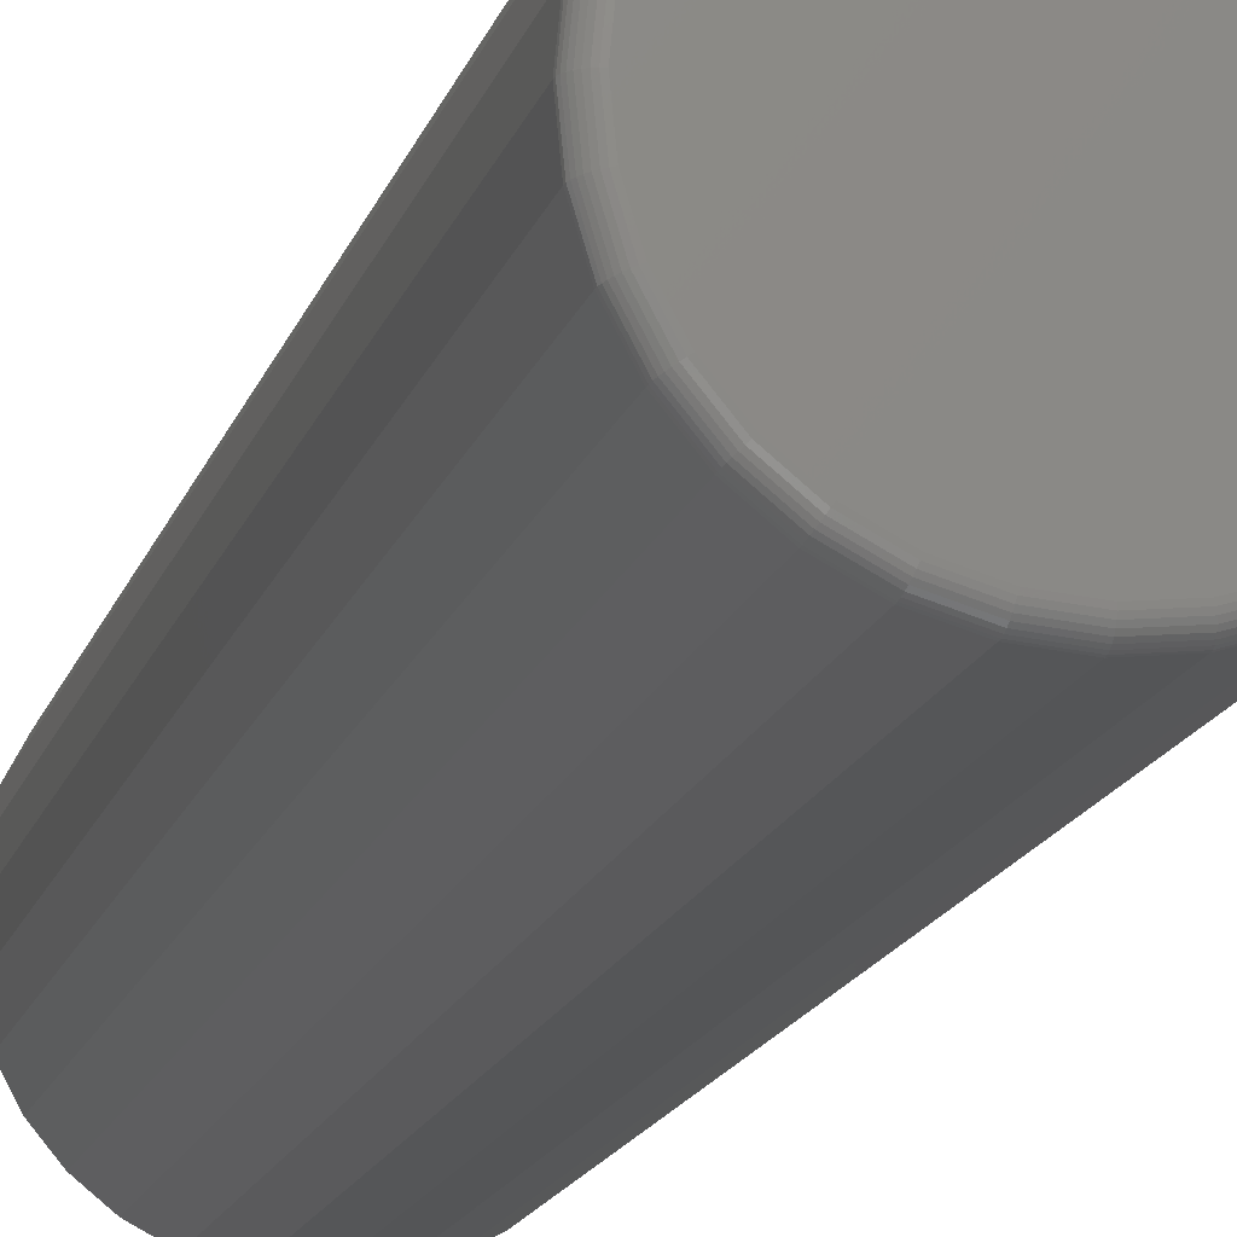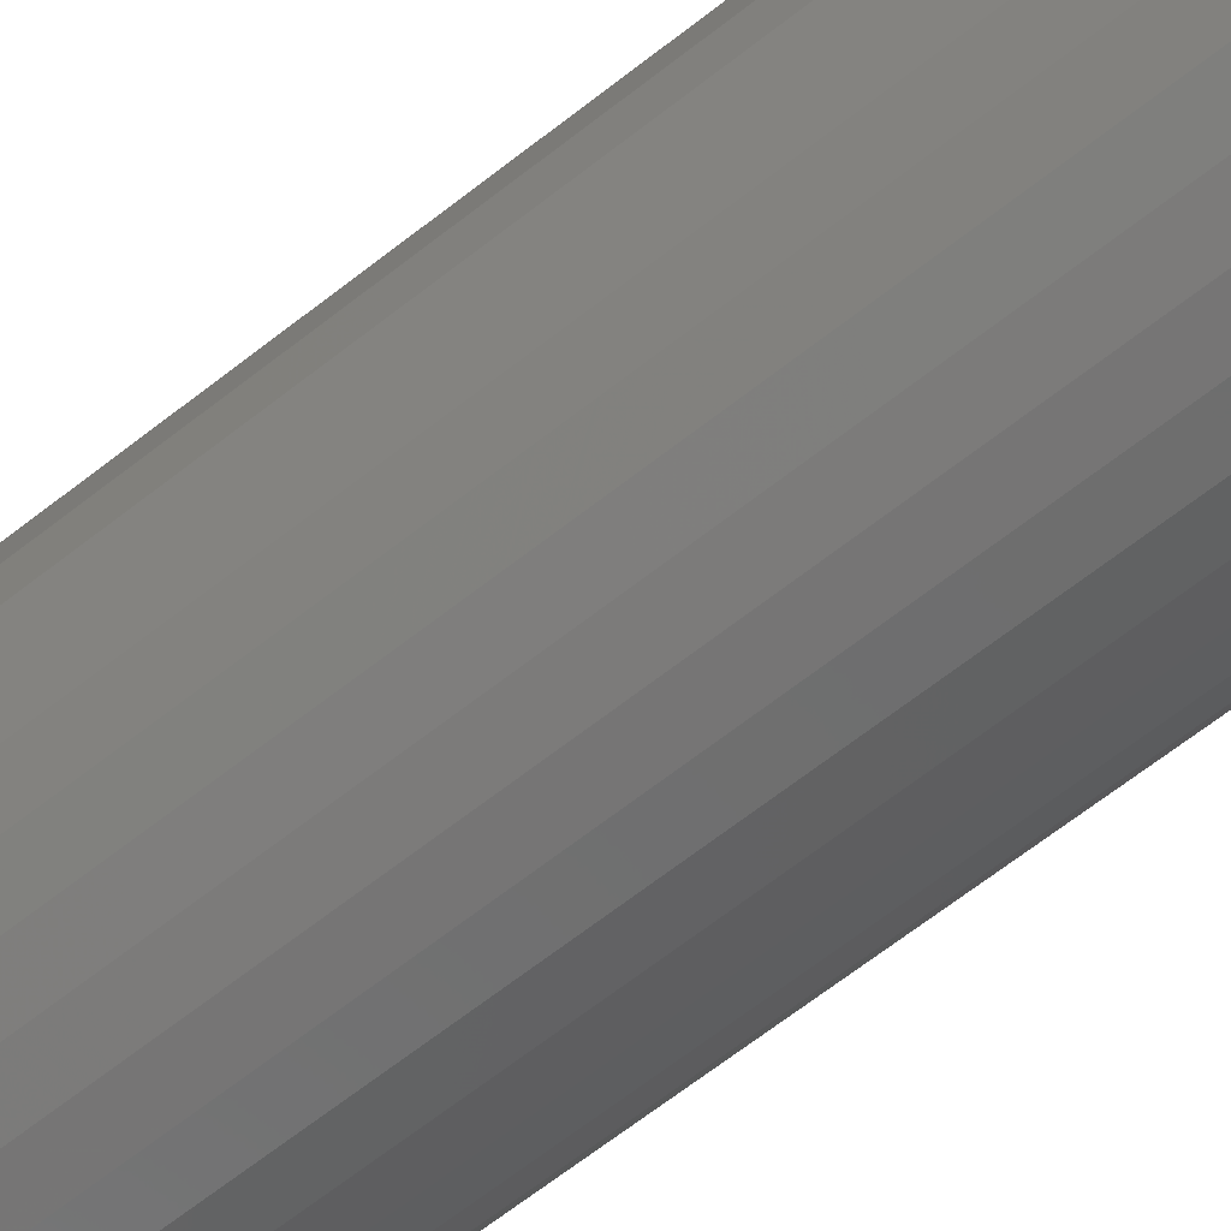
<metadata>
{"format":"stl","ext":"stl","renderer":"f3d","projection":"perspective","resolution":1024,"background":"white","views":[{"elev":-13.8,"azim":167.2,"up":"+Z"},{"elev":-64.1,"azim":128.7,"up":"+Z"}]}
</metadata>
<code>
# stl→obj: 352 verts, 700 faces
v 0.1026 0.3672 -2.669e-16
v 0.1026 -0.3672 -2.669e-16
v 0.1008 0.3672 -0.01848
v 0.1008 -0.3672 -0.01848
v 0.09542 0.3672 -0.03625
v 0.09542 -0.3672 -0.03625
v 0.08667 0.3672 -0.05263
v 0.08667 -0.3672 -0.05263
v 0.07488 0.3672 -0.06699
v 0.07488 -0.3672 -0.06699
v 0.06053 0.3672 -0.07877
v 0.06053 -0.3672 -0.07877
v 0.04415 0.3672 -0.08753
v 0.04415 -0.3672 -0.08753
v 0.02638 0.3672 -0.09292
v 0.02638 -0.3672 -0.09292
v 0.007895 0.3672 -0.09474
v 0.007895 -0.3672 -0.09474
v -0.01059 0.3672 -0.09292
v -0.01059 -0.3672 -0.09292
v -0.02836 0.3672 -0.08753
v -0.02836 -0.3672 -0.08753
v -0.04474 0.3672 -0.07877
v -0.04474 -0.3672 -0.07877
v -0.05909 0.3672 -0.06699
v -0.05909 -0.3672 -0.06699
v -0.07088 0.3672 -0.05263
v -0.07088 -0.3672 -0.05263
v -0.07963 0.3672 -0.03625
v -0.07963 -0.3672 -0.03625
v -0.08502 0.3672 -0.01848
v -0.08502 -0.3672 -0.01848
v -0.08684 0.3672 -5.802e-18
v -0.08684 -0.3672 -5.802e-18
v -0.08502 0.3672 0.01848
v -0.08502 -0.3672 0.01848
v -0.07963 0.3672 0.03625
v -0.07963 -0.3672 0.03625
v -0.07088 0.3672 0.05263
v -0.07088 -0.3672 0.05263
v -0.05909 0.3672 0.06699
v -0.05909 -0.3672 0.06699
v -0.04474 0.3672 0.07877
v -0.04474 -0.3672 0.07877
v -0.02836 0.3672 0.08753
v -0.02836 -0.3672 0.08753
v -0.01059 0.3672 0.09292
v -0.01059 -0.3672 0.09292
v 0.007895 0.3672 0.09474
v 0.007895 -0.3672 0.09474
v 0.02638 0.3672 0.09292
v 0.02638 -0.3672 0.09292
v 0.04415 0.3672 0.08753
v 0.04415 -0.3672 0.08753
v 0.06053 0.3672 0.07877
v 0.06053 -0.3672 0.07877
v 0.07488 0.3672 0.06699
v 0.07488 -0.3672 0.06699
v 0.08667 0.3672 0.05263
v 0.08667 -0.3672 0.05263
v 0.09542 0.3672 0.03625
v 0.09542 -0.3672 0.03625
v 0.1008 0.3672 0.01848
v 0.1008 -0.3672 0.01848
v -0.009063 -0.375 0.08525
v 0.02485 -0.375 0.08525
v 0.007895 -0.375 0.08692
v -0.02537 -0.375 0.08031
v 0.04116 -0.375 0.08031
v -0.0404 -0.375 0.07227
v 0.05619 -0.375 0.07227
v -0.05357 -0.375 0.06146
v 0.06936 -0.375 0.06146
v 0.06936 -0.375 -0.06146
v -0.0404 -0.375 -0.07227
v 0.05619 -0.375 -0.07227
v -0.02537 -0.375 -0.08031
v 0.04116 -0.375 -0.08031
v -0.009063 -0.375 -0.08525
v 0.02485 -0.375 -0.08525
v 0.007895 -0.375 -0.08692
v 0.08017 -0.375 0.04829
v -0.06438 -0.375 0.04829
v 0.0882 -0.375 0.03326
v -0.07241 -0.375 0.03326
v 0.09315 -0.375 0.01696
v -0.07736 -0.375 0.01696
v 0.09482 -0.375 -2.037e-16
v -0.07903 -0.375 -1.225e-16
v 0.09315 -0.375 -0.01696
v -0.07736 -0.375 -0.01696
v 0.0882 -0.375 -0.03326
v -0.07241 -0.375 -0.03326
v 0.08017 -0.375 -0.04829
v -0.06438 -0.375 -0.04829
v -0.05357 -0.375 -0.06146
v 0.007895 0.375 0.08692
v 0.02485 0.375 0.08525
v -0.009063 0.375 0.08525
v -0.02537 0.375 0.08031
v 0.04116 0.375 0.08031
v -0.0404 0.375 0.07227
v 0.05619 0.375 0.07227
v -0.05357 0.375 0.06146
v 0.06936 0.375 0.06146
v 0.05619 0.375 -0.07227
v -0.0404 0.375 -0.07227
v 0.06936 0.375 -0.06146
v -0.02537 0.375 -0.08031
v 0.04116 0.375 -0.08031
v -0.009063 0.375 -0.08525
v 0.02485 0.375 -0.08525
v 0.007895 0.375 -0.08692
v -0.05357 0.375 -0.06146
v -0.06438 0.375 -0.04829
v 0.08017 0.375 -0.04829
v -0.07241 0.375 -0.03326
v 0.0882 0.375 -0.03326
v -0.07736 0.375 -0.01696
v 0.09315 0.375 -0.01696
v -0.07903 0.375 -1.954e-16
v 0.09482 0.375 -8.356e-17
v -0.07736 0.375 0.01696
v 0.09315 0.375 0.01696
v -0.07241 0.375 0.03326
v 0.0882 0.375 0.03326
v -0.06438 0.375 0.04829
v 0.08017 0.375 0.04829
v 0.1025 0.3687 -7.633e-17
v 0.1007 0.3687 -0.01845
v 0.102 0.3702 -7.633e-17
v 0.1002 0.3702 -0.01837
v 0.1013 0.3715 -6.245e-17
v 0.09952 0.3715 -0.01823
v 0.1003 0.3727 -6.939e-17
v 0.09857 0.3727 -0.01804
v 0.09916 0.3737 -6.245e-17
v 0.09741 0.3737 -0.0178
v 0.09781 0.3744 -6.245e-17
v 0.09608 0.3744 -0.01754
v 0.09634 0.3748 -6.939e-17
v 0.09464 0.3748 -0.01726
v -0.08487 0.3687 -0.01845
v -0.08669 0.3687 -1.874e-16
v -0.08444 0.3702 -0.01837
v -0.08625 0.3702 -1.943e-16
v -0.08373 0.3715 -0.01823
v -0.08553 0.3715 -2.012e-16
v -0.08278 0.3727 -0.01804
v -0.08455 0.3727 -2.012e-16
v -0.08162 0.3737 -0.0178
v -0.08337 0.3737 -1.943e-16
v -0.08029 0.3744 -0.01754
v -0.08202 0.3744 -1.943e-16
v -0.07885 0.3748 -0.01726
v -0.08055 0.3748 -1.804e-16
v -0.07949 0.3687 -0.0362
v -0.07908 0.3702 -0.03603
v -0.07841 0.3715 -0.03575
v -0.07752 0.3727 -0.03538
v -0.07642 0.3737 -0.03493
v -0.07518 0.3744 -0.03441
v -0.07382 0.3748 -0.03385
v -0.07075 0.3687 -0.05255
v -0.07038 0.3702 -0.0523
v -0.06978 0.3715 -0.0519
v -0.06897 0.3727 -0.05136
v -0.06799 0.3737 -0.0507
v -0.06687 0.3744 -0.04995
v -0.06565 0.3748 -0.04914
v -0.05899 0.3687 -0.06688
v -0.05867 0.3702 -0.06657
v -0.05816 0.3715 -0.06606
v -0.05748 0.3727 -0.06537
v -0.05664 0.3737 -0.06453
v -0.05568 0.3744 -0.06358
v -0.05465 0.3748 -0.06254
v -0.04465 0.3687 -0.07865
v -0.04441 0.3702 -0.07828
v -0.04401 0.3715 -0.07768
v -0.04347 0.3727 -0.07687
v -0.04281 0.3737 -0.07588
v -0.04206 0.3744 -0.07476
v -0.04124 0.3748 -0.07354
v -0.0283 0.3687 -0.08739
v -0.02813 0.3702 -0.08698
v -0.02786 0.3715 -0.08631
v -0.02748 0.3727 -0.08541
v -0.02703 0.3737 -0.08432
v -0.02651 0.3744 -0.08307
v -0.02595 0.3748 -0.08172
v -0.01056 0.3687 -0.09277
v -0.01047 0.3702 -0.09233
v -0.01033 0.3715 -0.09163
v -0.01014 0.3727 -0.09067
v -0.00991 0.3737 -0.08951
v -0.009647 0.3744 -0.08819
v -0.009361 0.3748 -0.08675
v 0.007895 0.3687 -0.09459
v 0.007895 0.3702 -0.09414
v 0.007895 0.3715 -0.09342
v 0.007895 0.3727 -0.09245
v 0.007895 0.3737 -0.09126
v 0.007895 0.3744 -0.08991
v 0.007895 0.3748 -0.08845
v 0.02635 0.3687 -0.09277
v 0.02626 0.3702 -0.09233
v 0.02612 0.3715 -0.09163
v 0.02593 0.3727 -0.09067
v 0.0257 0.3737 -0.08951
v 0.02544 0.3744 -0.08819
v 0.02515 0.3748 -0.08675
v 0.04409 0.3687 -0.08739
v 0.04392 0.3702 -0.08698
v 0.04365 0.3715 -0.08631
v 0.04327 0.3727 -0.08541
v 0.04282 0.3737 -0.08432
v 0.0423 0.3744 -0.08307
v 0.04174 0.3748 -0.08172
v 0.06044 0.3687 -0.07865
v 0.0602 0.3702 -0.07828
v 0.0598 0.3715 -0.07768
v 0.05926 0.3727 -0.07687
v 0.0586 0.3737 -0.07588
v 0.05785 0.3744 -0.07476
v 0.05703 0.3748 -0.07354
v 0.07478 0.3687 -0.06688
v 0.07446 0.3702 -0.06657
v 0.07395 0.3715 -0.06606
v 0.07327 0.3727 -0.06537
v 0.07243 0.3737 -0.06453
v 0.07147 0.3744 -0.06358
v 0.07044 0.3748 -0.06254
v 0.08654 0.3687 -0.05255
v 0.08617 0.3702 -0.0523
v 0.08557 0.3715 -0.0519
v 0.08476 0.3727 -0.05136
v 0.08378 0.3737 -0.0507
v 0.08266 0.3744 -0.04995
v 0.08144 0.3748 -0.04914
v 0.09528 0.3687 -0.0362
v 0.09487 0.3702 -0.03603
v 0.0942 0.3715 -0.03575
v 0.09331 0.3727 -0.03538
v 0.09221 0.3737 -0.03493
v 0.09096 0.3744 -0.03441
v 0.08961 0.3748 -0.03385
v -0.08487 0.3687 0.01845
v -0.08444 0.3702 0.01837
v -0.08373 0.3715 0.01823
v -0.08278 0.3727 0.01804
v -0.08162 0.3737 0.0178
v -0.08029 0.3744 0.01754
v -0.07885 0.3748 0.01726
v 0.1007 0.3687 0.01845
v 0.1002 0.3702 0.01837
v 0.09952 0.3715 0.01823
v 0.09857 0.3727 0.01804
v 0.09741 0.3737 0.0178
v 0.09608 0.3744 0.01754
v 0.09464 0.3748 0.01726
v 0.09528 0.3687 0.0362
v 0.09487 0.3702 0.03603
v 0.0942 0.3715 0.03575
v 0.09331 0.3727 0.03538
v 0.09221 0.3737 0.03493
v 0.09096 0.3744 0.03441
v 0.08961 0.3748 0.03385
v 0.08654 0.3687 0.05255
v 0.08617 0.3702 0.0523
v 0.08557 0.3715 0.0519
v 0.08476 0.3727 0.05136
v 0.08378 0.3737 0.0507
v 0.08266 0.3744 0.04995
v 0.08144 0.3748 0.04914
v 0.07478 0.3687 0.06688
v 0.07446 0.3702 0.06657
v 0.07395 0.3715 0.06606
v 0.07327 0.3727 0.06537
v 0.07243 0.3737 0.06453
v 0.07147 0.3744 0.06358
v 0.07044 0.3748 0.06254
v 0.06044 0.3687 0.07865
v 0.0602 0.3702 0.07828
v 0.0598 0.3715 0.07768
v 0.05926 0.3727 0.07687
v 0.0586 0.3737 0.07588
v 0.05785 0.3744 0.07476
v 0.05703 0.3748 0.07354
v 0.04409 0.3687 0.08739
v 0.04392 0.3702 0.08698
v 0.04365 0.3715 0.08631
v 0.04327 0.3727 0.08541
v 0.04282 0.3737 0.08432
v 0.0423 0.3744 0.08307
v 0.04174 0.3748 0.08172
v 0.02635 0.3687 0.09277
v 0.02626 0.3702 0.09233
v 0.02612 0.3715 0.09163
v 0.02593 0.3727 0.09067
v 0.0257 0.3737 0.08951
v 0.02544 0.3744 0.08819
v 0.02515 0.3748 0.08675
v 0.007895 0.3687 0.09459
v 0.007895 0.3702 0.09414
v 0.007895 0.3715 0.09342
v 0.007895 0.3727 0.09245
v 0.007895 0.3737 0.09126
v 0.007895 0.3744 0.08991
v 0.007895 0.3748 0.08845
v -0.01056 0.3687 0.09277
v -0.01047 0.3702 0.09233
v -0.01033 0.3715 0.09163
v -0.01014 0.3727 0.09067
v -0.00991 0.3737 0.08951
v -0.009647 0.3744 0.08819
v -0.009361 0.3748 0.08675
v -0.0283 0.3687 0.08739
v -0.02813 0.3702 0.08698
v -0.02786 0.3715 0.08631
v -0.02748 0.3727 0.08541
v -0.02703 0.3737 0.08432
v -0.02651 0.3744 0.08307
v -0.02595 0.3748 0.08172
v -0.04465 0.3687 0.07865
v -0.04441 0.3702 0.07828
v -0.04401 0.3715 0.07768
v -0.04347 0.3727 0.07687
v -0.04281 0.3737 0.07588
v -0.04206 0.3744 0.07476
v -0.04124 0.3748 0.07354
v -0.05899 0.3687 0.06688
v -0.05867 0.3702 0.06657
v -0.05816 0.3715 0.06606
v -0.05748 0.3727 0.06537
v -0.05664 0.3737 0.06453
v -0.05568 0.3744 0.06358
v -0.05465 0.3748 0.06254
v -0.07075 0.3687 0.05255
v -0.07038 0.3702 0.0523
v -0.06978 0.3715 0.0519
v -0.06897 0.3727 0.05136
v -0.06799 0.3737 0.0507
v -0.06687 0.3744 0.04995
v -0.06565 0.3748 0.04914
v -0.07949 0.3687 0.0362
v -0.07908 0.3702 0.03603
v -0.07841 0.3715 0.03575
v -0.07752 0.3727 0.03538
v -0.07642 0.3737 0.03493
v -0.07518 0.3744 0.03441
v -0.07382 0.3748 0.03385
f 1 2 3
f 3 2 4
f 3 4 5
f 5 4 6
f 5 6 7
f 7 6 8
f 7 8 9
f 9 8 10
f 9 10 11
f 11 10 12
f 11 12 13
f 13 12 14
f 13 14 15
f 15 14 16
f 15 16 17
f 17 16 18
f 17 18 19
f 19 18 20
f 19 20 21
f 21 20 22
f 21 22 23
f 23 22 24
f 23 24 25
f 25 24 26
f 25 26 27
f 27 26 28
f 27 28 29
f 29 28 30
f 29 30 31
f 31 30 32
f 31 32 33
f 33 32 34
f 33 34 35
f 35 34 36
f 35 36 37
f 37 36 38
f 37 38 39
f 39 38 40
f 39 40 41
f 41 40 42
f 41 42 43
f 43 42 44
f 43 44 45
f 45 44 46
f 45 46 47
f 47 46 48
f 47 48 49
f 49 48 50
f 49 50 51
f 51 50 52
f 51 52 53
f 53 52 54
f 53 54 55
f 55 54 56
f 55 56 57
f 57 56 58
f 57 58 59
f 59 58 60
f 59 60 61
f 61 60 62
f 61 62 63
f 63 62 64
f 63 64 1
f 1 64 2
f 65 66 67
f 66 65 68
f 66 68 69
f 69 68 70
f 69 70 71
f 71 70 72
f 71 72 73
f 74 75 76
f 76 75 77
f 76 77 78
f 78 77 79
f 78 79 80
f 80 79 81
f 73 72 82
f 82 72 83
f 82 83 84
f 84 83 85
f 84 85 86
f 86 85 87
f 86 87 88
f 88 87 89
f 88 89 90
f 90 89 91
f 90 91 92
f 92 91 93
f 92 93 94
f 94 93 95
f 94 95 74
f 74 95 96
f 74 96 75
f 89 87 34
f 87 36 34
f 2 64 88
f 64 86 88
f 64 62 84
f 86 64 84
f 60 58 82
f 82 62 60
f 84 62 82
f 56 54 69
f 71 56 69
f 71 73 56
f 52 50 66
f 66 54 52
f 69 54 66
f 48 46 68
f 65 48 68
f 65 67 48
f 44 42 70
f 70 46 44
f 68 46 70
f 40 38 85
f 83 40 85
f 83 72 40
f 87 38 36
f 85 38 87
f 73 82 58
f 58 56 73
f 67 66 50
f 50 48 67
f 72 70 42
f 42 40 72
f 88 90 2
f 90 4 2
f 34 32 89
f 32 91 89
f 32 30 93
f 91 32 93
f 28 26 95
f 95 30 28
f 93 30 95
f 24 22 77
f 75 24 77
f 75 96 24
f 20 18 79
f 79 22 20
f 77 22 79
f 16 14 78
f 80 16 78
f 80 81 16
f 12 10 76
f 76 14 12
f 78 14 76
f 8 6 92
f 94 8 92
f 94 74 8
f 90 6 4
f 92 6 90
f 96 95 26
f 26 24 96
f 81 79 18
f 18 16 81
f 74 76 10
f 10 8 74
f 97 98 99
f 100 99 98
f 101 100 98
f 102 100 101
f 103 102 101
f 104 102 103
f 105 104 103
f 106 107 108
f 109 107 106
f 110 109 106
f 111 109 110
f 112 111 110
f 113 111 112
f 107 114 108
f 108 114 115
f 108 115 116
f 116 115 117
f 116 117 118
f 118 117 119
f 118 119 120
f 120 119 121
f 120 121 122
f 122 121 123
f 122 123 124
f 124 123 125
f 124 125 126
f 126 125 127
f 126 127 128
f 128 127 104
f 128 104 105
f 1 3 129
f 129 3 130
f 129 130 131
f 131 130 132
f 131 132 133
f 133 132 134
f 133 134 135
f 135 134 136
f 135 136 137
f 137 136 138
f 137 138 139
f 139 138 140
f 139 140 141
f 141 140 142
f 141 142 122
f 122 142 120
f 31 33 143
f 143 33 144
f 143 144 145
f 145 144 146
f 145 146 147
f 147 146 148
f 147 148 149
f 149 148 150
f 149 150 151
f 151 150 152
f 151 152 153
f 153 152 154
f 153 154 155
f 155 154 156
f 155 156 119
f 119 156 121
f 29 31 157
f 157 31 143
f 157 143 158
f 158 143 145
f 158 145 159
f 159 145 147
f 159 147 160
f 160 147 149
f 160 149 161
f 161 149 151
f 161 151 162
f 162 151 153
f 162 153 163
f 163 153 155
f 163 155 117
f 117 155 119
f 27 29 164
f 164 29 157
f 164 157 165
f 165 157 158
f 165 158 166
f 166 158 159
f 166 159 167
f 167 159 160
f 167 160 168
f 168 160 161
f 168 161 169
f 169 161 162
f 169 162 170
f 170 162 163
f 170 163 115
f 115 163 117
f 25 27 171
f 171 27 164
f 171 164 172
f 172 164 165
f 172 165 173
f 173 165 166
f 173 166 174
f 174 166 167
f 174 167 175
f 175 167 168
f 175 168 176
f 176 168 169
f 176 169 177
f 177 169 170
f 177 170 114
f 114 170 115
f 23 25 178
f 178 25 171
f 178 171 179
f 179 171 172
f 179 172 180
f 180 172 173
f 180 173 181
f 181 173 174
f 181 174 182
f 182 174 175
f 182 175 183
f 183 175 176
f 183 176 184
f 184 176 177
f 184 177 107
f 107 177 114
f 21 23 185
f 185 23 178
f 185 178 186
f 186 178 179
f 186 179 187
f 187 179 180
f 187 180 188
f 188 180 181
f 188 181 189
f 189 181 182
f 189 182 190
f 190 182 183
f 190 183 191
f 191 183 184
f 191 184 109
f 109 184 107
f 19 21 192
f 192 21 185
f 192 185 193
f 193 185 186
f 193 186 194
f 194 186 187
f 194 187 195
f 195 187 188
f 195 188 196
f 196 188 189
f 196 189 197
f 197 189 190
f 197 190 198
f 198 190 191
f 198 191 111
f 111 191 109
f 17 19 199
f 199 19 192
f 199 192 200
f 200 192 193
f 200 193 201
f 201 193 194
f 201 194 202
f 202 194 195
f 202 195 203
f 203 195 196
f 203 196 204
f 204 196 197
f 204 197 205
f 205 197 198
f 205 198 113
f 113 198 111
f 15 17 206
f 206 17 199
f 206 199 207
f 207 199 200
f 207 200 208
f 208 200 201
f 208 201 209
f 209 201 202
f 209 202 210
f 210 202 203
f 210 203 211
f 211 203 204
f 211 204 212
f 212 204 205
f 212 205 112
f 112 205 113
f 13 15 213
f 213 15 206
f 213 206 214
f 214 206 207
f 214 207 215
f 215 207 208
f 215 208 216
f 216 208 209
f 216 209 217
f 217 209 210
f 217 210 218
f 218 210 211
f 218 211 219
f 219 211 212
f 219 212 110
f 110 212 112
f 11 13 220
f 220 13 213
f 220 213 221
f 221 213 214
f 221 214 222
f 222 214 215
f 222 215 223
f 223 215 216
f 223 216 224
f 224 216 217
f 224 217 225
f 225 217 218
f 225 218 226
f 226 218 219
f 226 219 106
f 106 219 110
f 9 11 227
f 227 11 220
f 227 220 228
f 228 220 221
f 228 221 229
f 229 221 222
f 229 222 230
f 230 222 223
f 230 223 231
f 231 223 224
f 231 224 232
f 232 224 225
f 232 225 233
f 233 225 226
f 233 226 108
f 108 226 106
f 7 9 234
f 234 9 227
f 234 227 235
f 235 227 228
f 235 228 236
f 236 228 229
f 236 229 237
f 237 229 230
f 237 230 238
f 238 230 231
f 238 231 239
f 239 231 232
f 239 232 240
f 240 232 233
f 240 233 116
f 116 233 108
f 5 7 241
f 241 7 234
f 241 234 242
f 242 234 235
f 242 235 243
f 243 235 236
f 243 236 244
f 244 236 237
f 244 237 245
f 245 237 238
f 245 238 246
f 246 238 239
f 246 239 247
f 247 239 240
f 247 240 118
f 118 240 116
f 3 5 130
f 130 5 241
f 130 241 132
f 132 241 242
f 132 242 134
f 134 242 243
f 134 243 136
f 136 243 244
f 136 244 138
f 138 244 245
f 138 245 140
f 140 245 246
f 140 246 142
f 142 246 247
f 142 247 120
f 120 247 118
f 33 35 144
f 144 35 248
f 144 248 146
f 146 248 249
f 146 249 148
f 148 249 250
f 148 250 150
f 150 250 251
f 150 251 152
f 152 251 252
f 152 252 154
f 154 252 253
f 154 253 156
f 156 253 254
f 156 254 121
f 121 254 123
f 63 1 255
f 255 1 129
f 255 129 256
f 256 129 131
f 256 131 257
f 257 131 133
f 257 133 258
f 258 133 135
f 258 135 259
f 259 135 137
f 259 137 260
f 260 137 139
f 260 139 261
f 261 139 141
f 261 141 124
f 124 141 122
f 61 63 262
f 262 63 255
f 262 255 263
f 263 255 256
f 263 256 264
f 264 256 257
f 264 257 265
f 265 257 258
f 265 258 266
f 266 258 259
f 266 259 267
f 267 259 260
f 267 260 268
f 268 260 261
f 268 261 126
f 126 261 124
f 59 61 269
f 269 61 262
f 269 262 270
f 270 262 263
f 270 263 271
f 271 263 264
f 271 264 272
f 272 264 265
f 272 265 273
f 273 265 266
f 273 266 274
f 274 266 267
f 274 267 275
f 275 267 268
f 275 268 128
f 128 268 126
f 57 59 276
f 276 59 269
f 276 269 277
f 277 269 270
f 277 270 278
f 278 270 271
f 278 271 279
f 279 271 272
f 279 272 280
f 280 272 273
f 280 273 281
f 281 273 274
f 281 274 282
f 282 274 275
f 282 275 105
f 105 275 128
f 55 57 283
f 283 57 276
f 283 276 284
f 284 276 277
f 284 277 285
f 285 277 278
f 285 278 286
f 286 278 279
f 286 279 287
f 287 279 280
f 287 280 288
f 288 280 281
f 288 281 289
f 289 281 282
f 289 282 103
f 103 282 105
f 53 55 290
f 290 55 283
f 290 283 291
f 291 283 284
f 291 284 292
f 292 284 285
f 292 285 293
f 293 285 286
f 293 286 294
f 294 286 287
f 294 287 295
f 295 287 288
f 295 288 296
f 296 288 289
f 296 289 101
f 101 289 103
f 51 53 297
f 297 53 290
f 297 290 298
f 298 290 291
f 298 291 299
f 299 291 292
f 299 292 300
f 300 292 293
f 300 293 301
f 301 293 294
f 301 294 302
f 302 294 295
f 302 295 303
f 303 295 296
f 303 296 98
f 98 296 101
f 49 51 304
f 304 51 297
f 304 297 305
f 305 297 298
f 305 298 306
f 306 298 299
f 306 299 307
f 307 299 300
f 307 300 308
f 308 300 301
f 308 301 309
f 309 301 302
f 309 302 310
f 310 302 303
f 310 303 97
f 97 303 98
f 47 49 311
f 311 49 304
f 311 304 312
f 312 304 305
f 312 305 313
f 313 305 306
f 313 306 314
f 314 306 307
f 314 307 315
f 315 307 308
f 315 308 316
f 316 308 309
f 316 309 317
f 317 309 310
f 317 310 99
f 99 310 97
f 45 47 318
f 318 47 311
f 318 311 319
f 319 311 312
f 319 312 320
f 320 312 313
f 320 313 321
f 321 313 314
f 321 314 322
f 322 314 315
f 322 315 323
f 323 315 316
f 323 316 324
f 324 316 317
f 324 317 100
f 100 317 99
f 43 45 325
f 325 45 318
f 325 318 326
f 326 318 319
f 326 319 327
f 327 319 320
f 327 320 328
f 328 320 321
f 328 321 329
f 329 321 322
f 329 322 330
f 330 322 323
f 330 323 331
f 331 323 324
f 331 324 102
f 102 324 100
f 41 43 332
f 332 43 325
f 332 325 333
f 333 325 326
f 333 326 334
f 334 326 327
f 334 327 335
f 335 327 328
f 335 328 336
f 336 328 329
f 336 329 337
f 337 329 330
f 337 330 338
f 338 330 331
f 338 331 104
f 104 331 102
f 39 41 339
f 339 41 332
f 339 332 340
f 340 332 333
f 340 333 341
f 341 333 334
f 341 334 342
f 342 334 335
f 342 335 343
f 343 335 336
f 343 336 344
f 344 336 337
f 344 337 345
f 345 337 338
f 345 338 127
f 127 338 104
f 37 39 346
f 346 39 339
f 346 339 347
f 347 339 340
f 347 340 348
f 348 340 341
f 348 341 349
f 349 341 342
f 349 342 350
f 350 342 343
f 350 343 351
f 351 343 344
f 351 344 352
f 352 344 345
f 352 345 125
f 125 345 127
f 35 37 248
f 248 37 346
f 248 346 249
f 249 346 347
f 249 347 250
f 250 347 348
f 250 348 251
f 251 348 349
f 251 349 252
f 252 349 350
f 252 350 253
f 253 350 351
f 253 351 254
f 254 351 352
f 254 352 123
f 123 352 125

</code>
